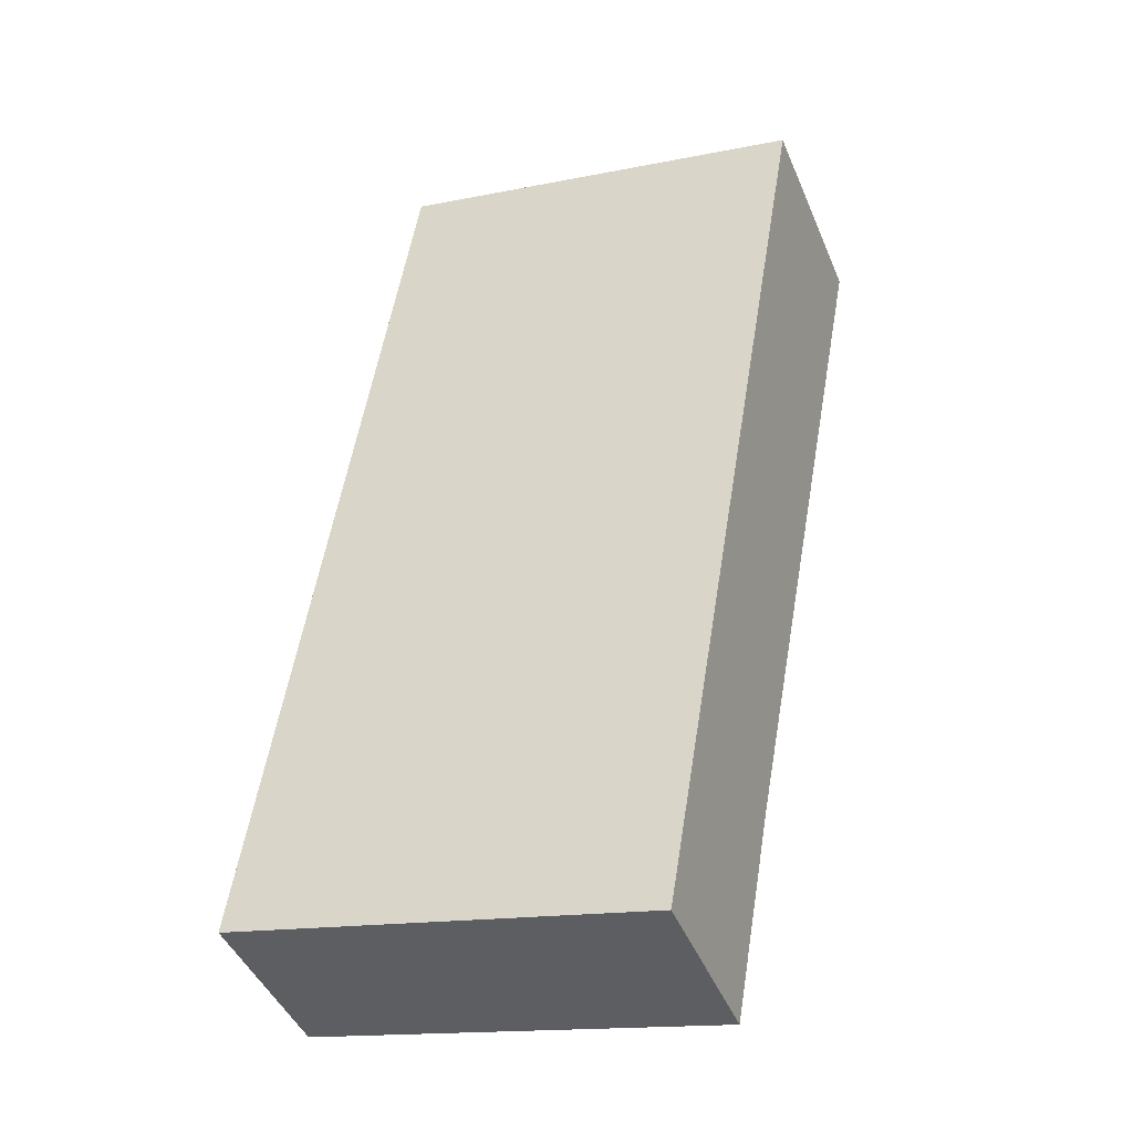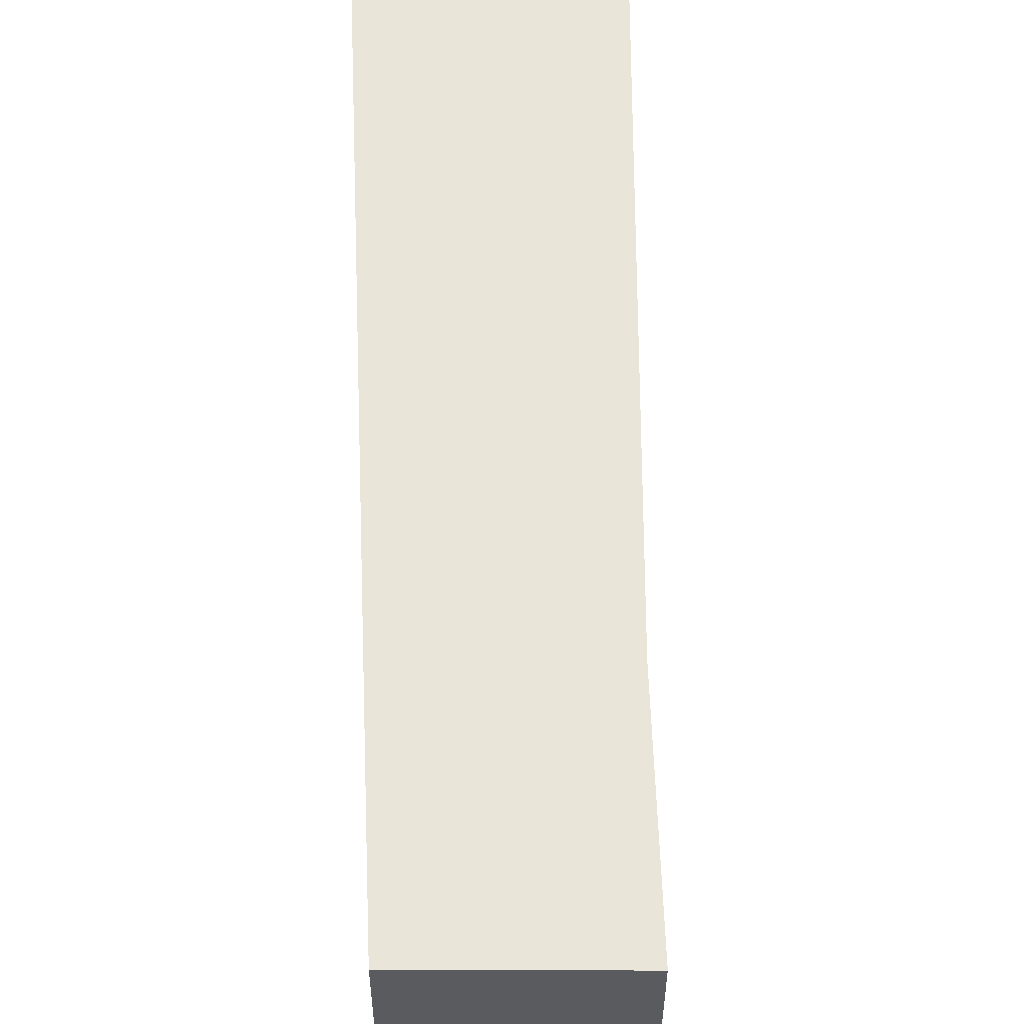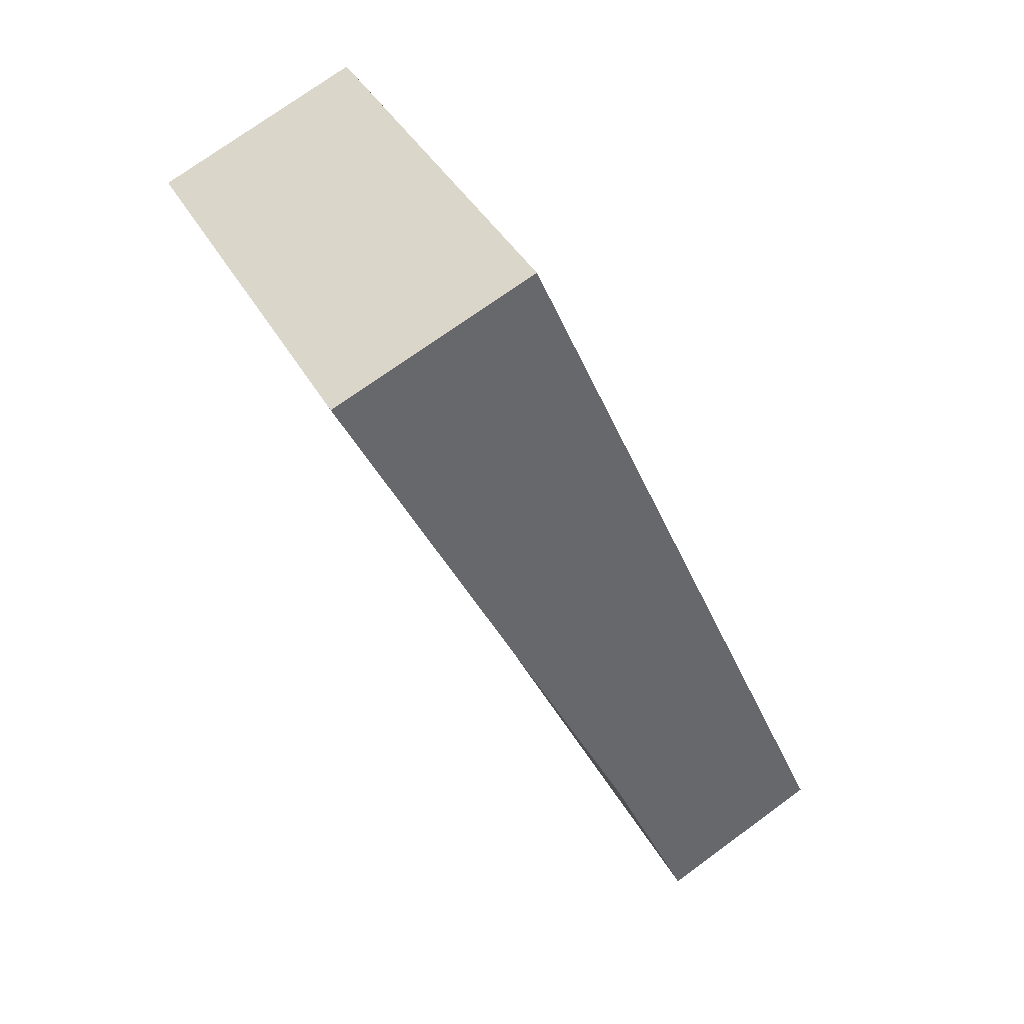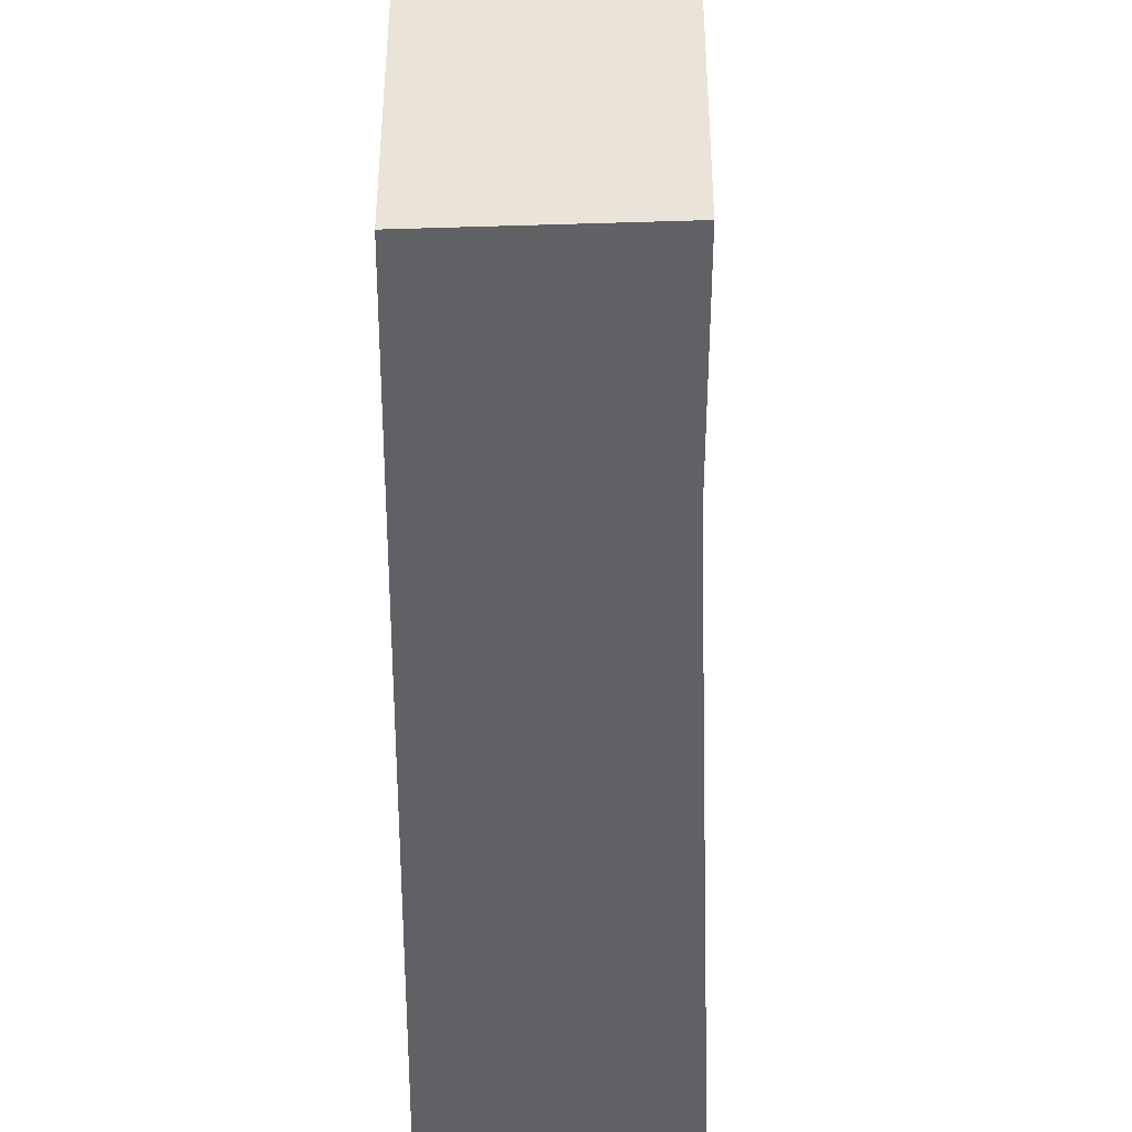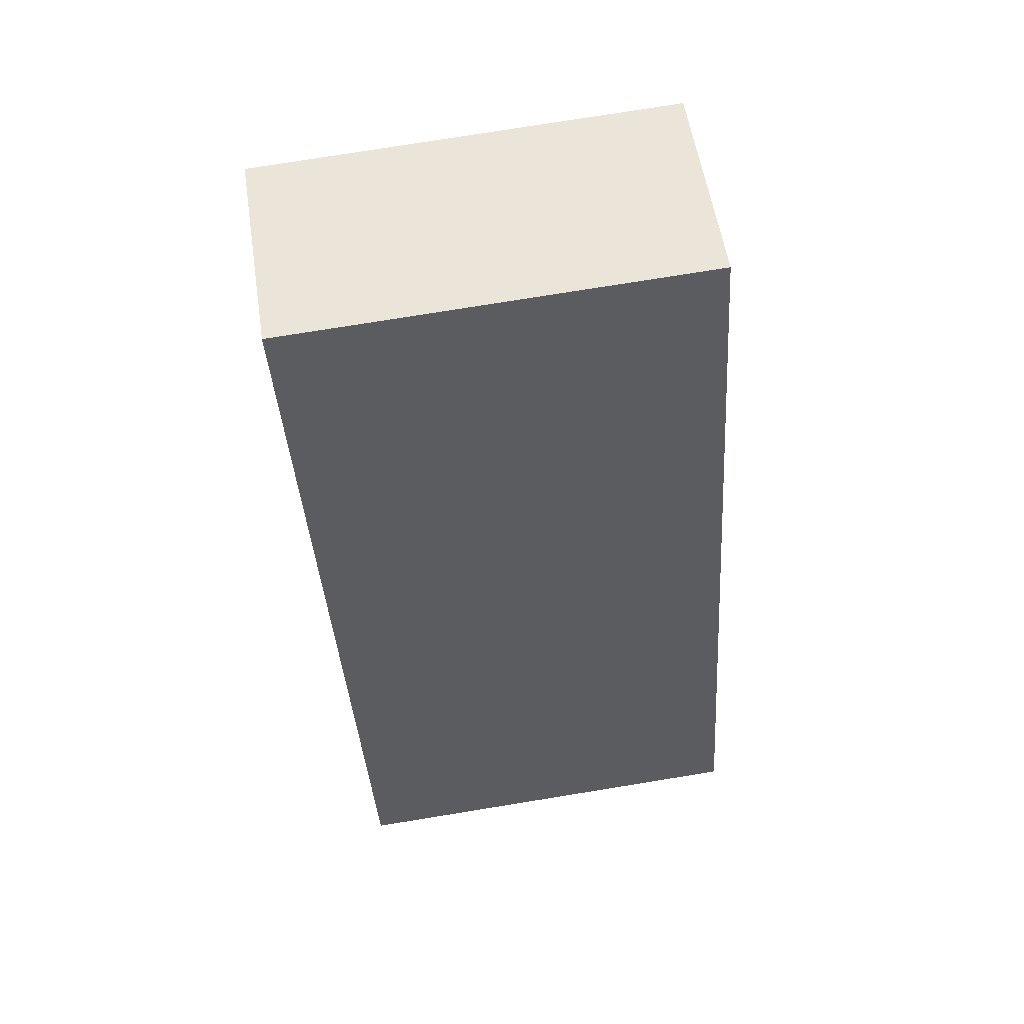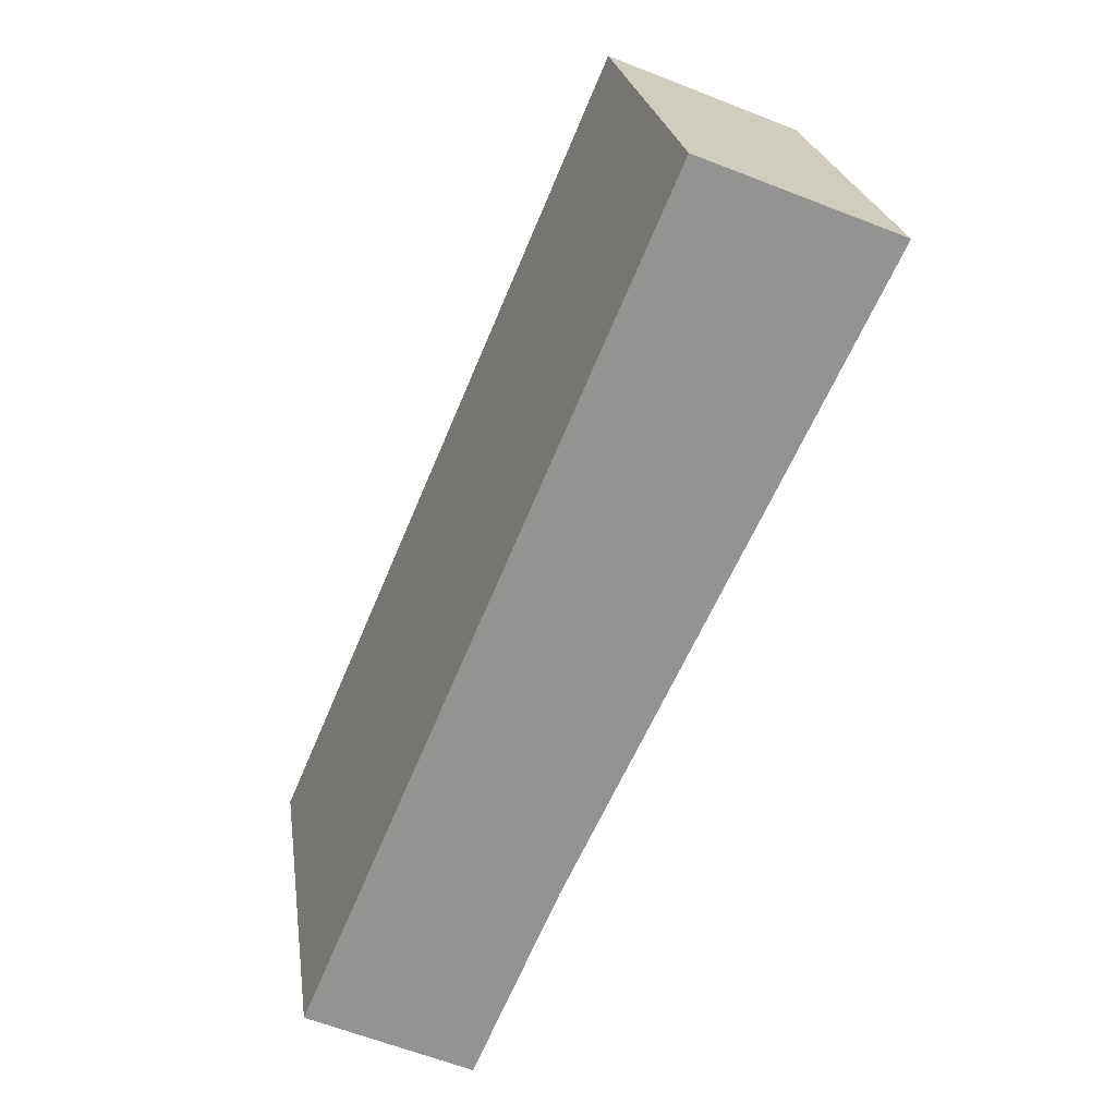
<metadata>
{"format":"obj","ext":"obj","renderer":"f3d","projection":"perspective","resolution":1024,"background":"white","views":[{"elev":-15.5,"azim":113.1,"up":"+Z"},{"elev":57.7,"azim":154.3,"up":"+Y"},{"elev":40.0,"azim":-26.6,"up":"+Z"},{"elev":-45.5,"azim":156.2,"up":"+Y"},{"elev":76.5,"azim":80.8,"up":"+Z"},{"elev":23.8,"azim":171.9,"up":"+Z"}]}
</metadata>
<code>
v  7.133 5.366 -9.652
v  0 5.366 3.286e-16
v  2.53 5.366 1.045
v  3.922 5.366 -8.131
v  5.04 5.366 -10.67
v  0 0 0
v  2.53 -6.399e-17 1.045
v  7.133 5.91e-16 -9.652
v  5.04 6.532e-16 -10.67
v  3.922 4.979e-16 -8.131
g defaultobject
f 1 2 3
f 2 1 4
f 4 1 5
f 6 3 2
f 3 6 7
f 7 1 3
f 1 7 8
f 8 5 1
f 5 8 9
f 10 2 4
f 2 10 6
f 9 4 5
f 4 9 10
f 10 7 6
f 7 10 8
f 8 10 9

</code>
